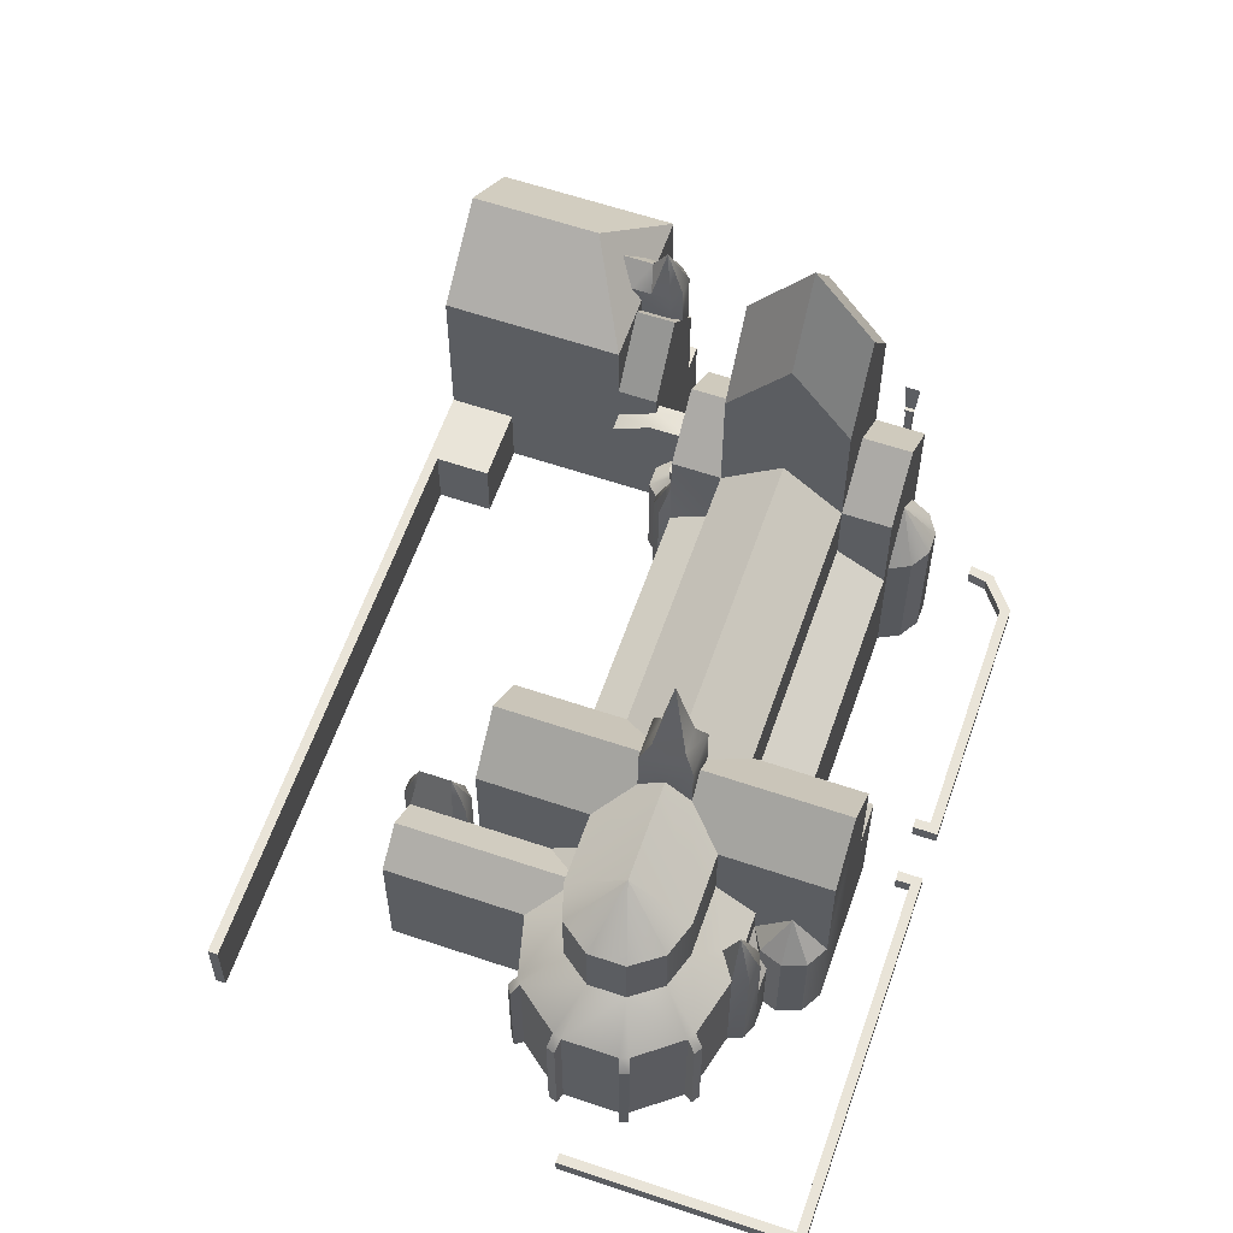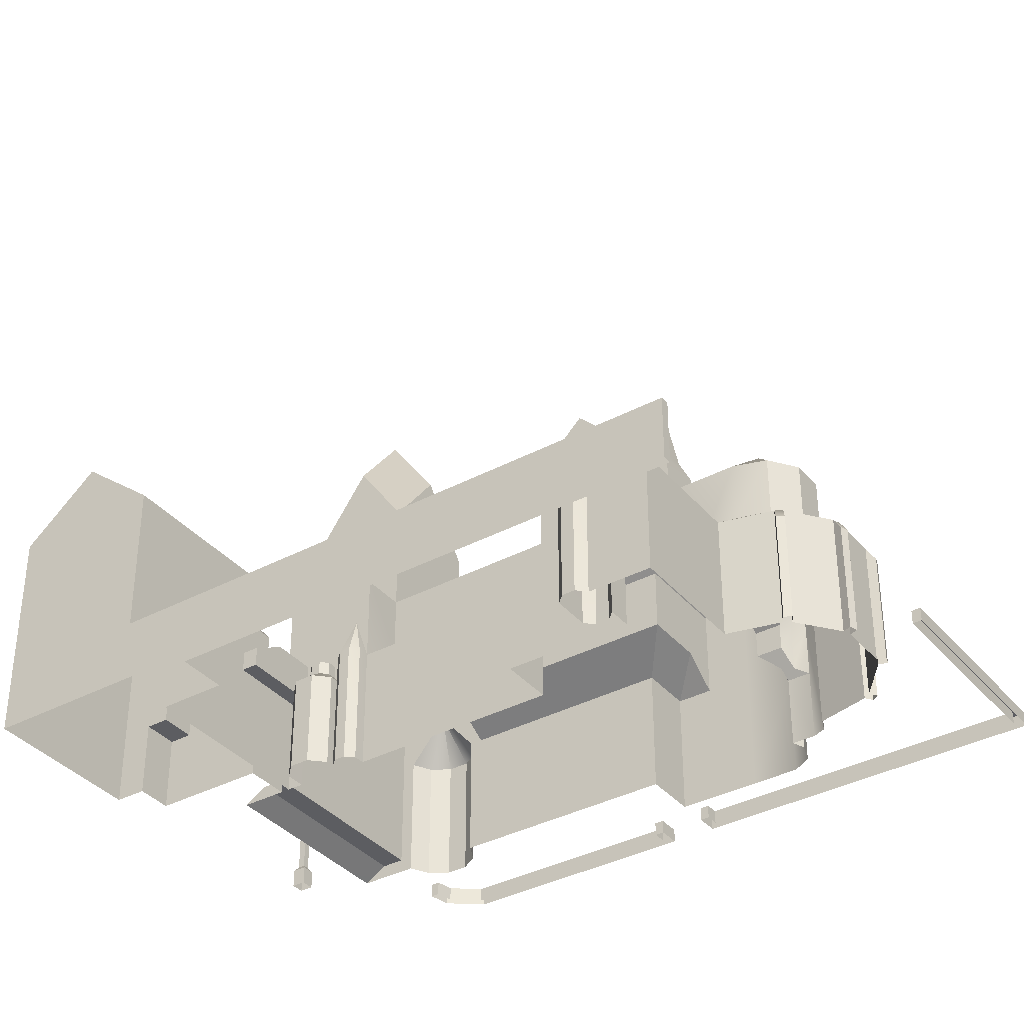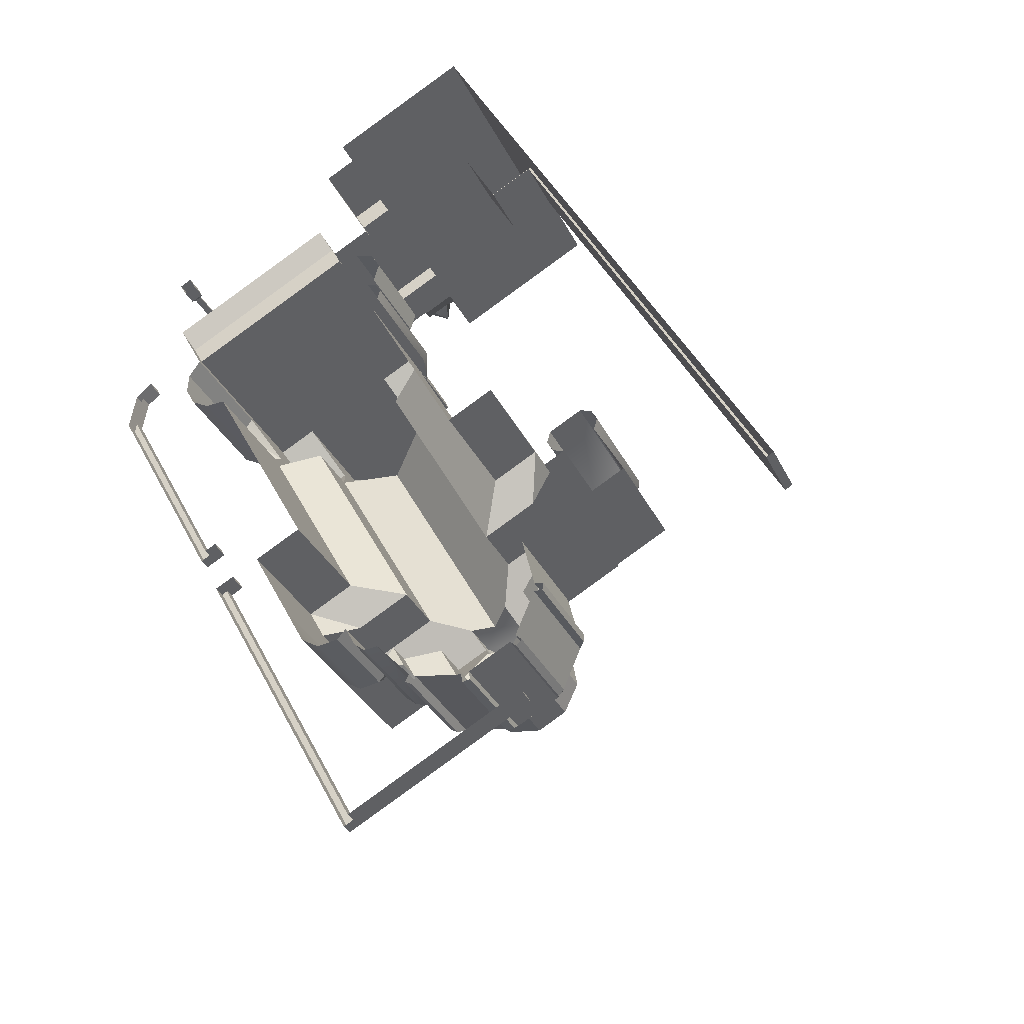
<metadata>
{"format":"obj","ext":"obj","renderer":"f3d","projection":"perspective","resolution":1024,"background":"white","views":[{"elev":60.5,"azim":-9.3,"up":"+Z"},{"elev":-36.7,"azim":-83.7,"up":"+Z"},{"elev":-33.1,"azim":-157.1,"up":"+Y"}]}
</metadata>
<code>
v 18.06 66.25 21.8
v 18.06 66.25 33.6
v 15.61 61.72 26.34
v 15.61 61.72 40.87
v 13.18 68.89 21.8
v 13.18 68.89 40.87
v 13.18 68.89 1.367
v 18.05 66.25 1.365
v 22.05 64.09 1.364
v 22.05 64.09 21.8
v 23.13 66.09 1.364
v 14.25 70.88 1.367
v 24.21 68.08 0
v 15.33 72.88 0
v 17.15 55.04 0
v 17.76 56.17 0
v 17.15 55.04 12.72
v 17.77 56.17 12.72
v 17.16 55.04 21.8
v 19.6 59.56 17.26
v 19.6 59.56 21.8
v 12.01 45.53 12.72
v 12.01 45.53 0
v 6.869 36.02 12.72
v 6.866 36.02 0
v 11.74 33.39 12.72
v 11.74 33.39 0
v 10.01 30.19 12.72
v 10.01 30.19 0
v 7.791 26.08 21.8
v 7.786 26.08 0
v 10.02 30.19 21.8
v 5.562 21.96 0
v 5.564 21.96 9.993
v 5.567 21.96 21.8
v 3.656 20.78 9.994
v 3.654 20.78 0
v 1.433 21.1 9.994
v 1.43 21.1 0
v 0.5045 22.15 0
v 0.5062 22.15 7.27
v -0.05669 22.78 8.408
v -0.05629 22.78 9.995
v -0.6316 20.04 7.27
v -0.6332 20.04 0
v -1.766 19.12 12.72
v -1.769 19.12 0
v -0.6303 20.04 12.72
v -3.221 19.27 12.72
v -3.224 19.27 0
v -6.961 15.19 12.72
v -6.964 15.19 0
v -6.53 14.39 0
v -6.528 14.39 11.36
v -7.282 13.98 11.36
v -7.285 13.98 0
v -7.715 14.78 12.72
v -7.718 14.78 0
v -12.73 13.94 12.72
v -12.73 13.94 0
v -12.88 13.05 0
v -12.87 13.04 11.36
v -13.72 13.19 11.36
v -13.72 13.19 0
v -13.57 14.08 12.72
v -13.58 14.08 0
v -18.04 16.5 0
v -18.04 16.5 12.72
v -18.71 15.88 11.36
v -18.71 15.88 0
v -18.62 17.13 12.72
v -19.29 16.51 11.36
v -15.31 19.81 15.45
v -12.29 18.18 15.45
v -8.897 18.64 15.45
v -6.415 21 15.44
v -6.414 21 21.8
v -8.895 18.64 21.8
v -11.29 23.64 26.34
v -12.29 18.18 21.8
v -15.31 19.81 21.8
v -16.79 22.9 15.45
v -16.79 22.9 21.8
v -20.66 21.78 12.72
v -18.62 17.13 0
v -20.66 21.78 0
v -19.29 16.51 0
v -21.57 21.71 11.36
v -21.57 21.71 0
v -20.73 22.64 12.72
v -21.64 22.56 11.36
v -16.17 26.27 15.45
v -19.36 28 12.72
v -14.61 29.15 15.45
v -16.17 26.27 21.8
v -13.05 32.03 21.8
v -13.05 32.03 15.45
v -6.895 31.76 26.34
v -8.965 32.88 24.42
v -4.825 30.64 24.41
v -3.3 26.76 21.8
v -3.301 26.76 15.44
v -0.1072 25.03 9.995
v 2.729 23.5 13.63
v -0.1065 25.03 12.72
v -3.589 21.64 13.81
v -1.402 22.63 12.72
v -2.311 20.95 17.26
v -0.4798 21.5 12.72
v -0.4809 21.5 8.068
v -1.403 22.63 9.995
v 7.793 26.08 26.34
v -3.881 32.39 26.34
v -2.937 34.13 24.41
v 1.15 34.98 21.8
v -5.006 35.25 26.34
v 8.287 59.84 26.34
v 7.156 46.09 21.8
v 13.16 57.2 21.8
v 1.148 34.99 15.44
v 7.154 46.09 15.44
v 13.16 57.2 15.44
v -7.077 36.37 24.42
v -8.604 40.26 21.8
v -2.597 51.37 21.8
v 3.409 62.47 21.8
v 3.408 62.47 15.44
v -2.599 51.37 15.45
v -8.605 40.26 15.45
v -10.87 45.61 12.72
v -5.729 55.12 12.72
v -0.5869 64.63 12.72
v -0.5898 64.63 0
v -5.732 55.12 0
v -10.87 45.62 0
v -15.74 48.25 12.72
v -14.28 43.33 15.45
v -17.47 45.05 12.72
v -15.75 48.25 0
v -17.48 45.05 0
v -17.47 45.05 21.8
v -19.69 40.94 21.81
v -19.7 40.94 0
v -19.69 40.94 26.35
v -8.021 34.63 26.34
v -21.92 36.83 21.81
v -7.076 36.37 29.07
v -8.964 32.88 29.07
v -4.824 30.64 29.07
v -2.936 34.13 29.07
v -6.625 35.23 30.88
v -4.141 33.88 30.88
v -7.758 33.13 30.88
v -5.274 31.79 30.88
v -5.948 33.51 39.06
v -21.92 36.83 0
v -21.92 36.83 12.72
v -24.12 38.02 0
v -24.12 38.01 12.72
v -22.89 38.38 0
v -22.89 38.38 12.72
v -23.79 39.64 16.36
v -22.24 39.58 12.72
v -22.24 39.58 0
v -22.61 40.81 12.72
v -22.61 40.81 0
v -26 42.65 12.73
v -26.33 41.02 16.36
v -26 42.65 0
v -27.23 42.28 12.73
v -27.23 42.28 0
v -27.88 41.08 12.73
v -27.88 41.08 0
v -27.52 39.85 0
v -27.51 39.85 12.73
v -29.07 36.97 12.73
v -28.97 37.17 0
v -30.63 34.09 0
v -19.37 28 0
v -30.63 34.09 12.73
v -20.73 22.64 0
v -21.64 22.56 0
v -29.07 36.97 15.45
v -16.25 33.76 12.72
v -1.552 65.22 0
v -1.549 65.22 12.72
v 0.1568 65.98 17.26
v -0.2105 67.7 12.72
v 0.7802 67.16 12.72
v -1.308 67.3 12.72
v -1.844 66.31 12.72
v -1.847 66.31 0
v -1.311 67.3 0
v -0.2134 67.7 0
v -0.2111 67.7 9.997
v 0.7796 67.16 9.996
v 1.355 68.23 11.36
v 1.355 68.23 12.72
v -0.5848 64.63 21.8
v 1.862 69.16 21.8
v 1.86 69.16 12.72
v 1.863 69.16 26.34
v 5.857 67 26.34
v 5.859 67 33.61
v 3.412 62.47 33.61
v 8.303 71.52 21.8
v 8.306 71.52 33.61
v 4.309 73.68 21.8
v 3.083 71.42 9.996
v 2.508 70.36 11.36
v 3.084 71.42 14.08
v 2.509 70.36 12.72
v 4.308 73.68 14.08
v 0.4713 68.7 12.72
v 0.1834 69.67 12.72
v 0.6614 70.55 12.72
v 1.625 70.84 12.72
v 0.6611 70.55 11.36
v 1.624 70.84 11.36
v 1.317 72.38 9.996
v -0.6098 71.81 9.997
v 1.315 72.38 0
v -0.6121 71.81 0
v -1.568 70.04 0
v -1.566 70.04 9.997
v -0.9923 68.12 0
v -0.99 68.11 9.997
v 0.471 68.7 11.36
v 0.1831 69.67 11.36
v 3.081 71.42 0
v 3.875 72.89 9.996
v 3.872 72.89 0
v -3.314 76.77 9.998
v -4.106 75.31 9.998
v -4.106 75.31 12.04
v -0.9099 73.58 14.08
v -3.314 76.77 12.04
v -0.1184 75.04 14.08
v 0.3135 75.84 14.08
v 2.259 79.44 21.8
v -0.118 75.04 15.9
v 3.338 81.43 19.12
v 0.3104 75.84 0
v 4.63 83.83 0
v 4.632 83.83 7.628
v 4.634 83.83 15.9
v 4.202 83.03 16.97
v 2.108 81.07 20.19
v -0.9359 81.17 21.8
v -0.2884 82.36 20.19
v 2.109 81.07 23.16
v 3.339 81.43 23.16
v -1.143 82.83 23.16
v -0.288 82.36 21.8
v 0.5111 81.93 23.16
v -3.312 76.77 21.8
v -3.633 85.72 28.16
v -1.563 85.12 25.21
v 4.032 90.35 21.8
v 0.5843 86.02 23.16
v 1.44 85.56 21.8
v 0.9761 83.75 25.21
v 2.175 83.1 27.25
v 2.239 85.13 23.16
v 3.836 84.26 23.16
v 3.835 84.26 15.9
v 1.438 85.56 15.9
v 4.203 83.03 23.16
v 1.437 85.56 7.629
v 2.551 87.62 7.629
v 2.549 87.62 0
v 4.027 90.35 0
v 5.746 85.89 7.628
v 5.744 85.89 0
v -3.466 94.4 0
v -3.461 94.4 21.8
v -10.57 98.25 21.81
v -10.57 98.25 0
v -14.24 91.46 28.16
v -14.24 91.46 0
v -17.91 84.67 21.81
v -17.91 84.67 6.369
v -17.92 84.67 0
v -12.72 81.86 6.368
v -3.313 76.77 15.9
v -3.317 76.77 0
v -12.72 81.86 0
v -21.12 78.75 6.37
v -20.32 78.31 6.369
v -15.92 75.94 6.368
v -21.12 78.75 0
v -15.93 75.94 0
v -20.32 78.31 0
v -45.67 31.44 0
v -45.67 31.44 6.373
v -46.47 31.87 6.373
v -46.47 31.87 0
v 4.304 73.68 0
v 4.305 73.68 1.369
v 8.299 71.52 1.368
v 5.385 75.68 1.369
v 6.464 77.68 0
v 10.74 64.36 48.13
v 5.86 67 40.87
v 8.29 59.84 40.87
v 13.17 57.2 33.6
v 19.6 59.56 26.34
v 21.43 62.96 0
v 22.05 64.09 0
v 21.44 62.96 12.72
v 22.66 61.2 12.72
v 22.65 61.2 0
v 22.78 59.06 12.72
v 22.77 59.07 0
v 21.76 57.18 12.72
v 21.75 57.18 0
v 19.9 56.11 12.72
v 19.9 56.11 0
v 6.819 31.92 15.44
v 29.35 56.4 1.362
v 18.34 36.05 1.364
v 30.3 56.25 1.362
v 18.71 34.82 1.364
v 29.35 56.4 0
v 18.34 36.05 0
v 28.75 59.68 1.363
v 28.75 59.68 0
v 27.38 60.82 1.363
v 27.38 60.82 0
v 27.81 61.61 0
v 27.81 61.61 1.363
v 18.71 34.82 0
v 30.3 56.25 0
v 29.59 60.15 0
v 29.59 60.15 1.363
v 16.71 35.9 0
v 16.71 35.9 1.364
v 17.14 36.7 1.364
v 17.14 36.7 0
v -19.68 10.04 1.371
v -19.25 10.84 1.371
v -19.68 10.04 0
v -19.25 10.84 0
v -0.7115 0.8168 1.367
v -0.3447 -0.414 1.367
v -0.7118 0.8169 0
v 15.3 30.43 1.364
v 15.3 30.43 0
v 14.1 31.08 1.365
v 14.1 31.08 0
v 14.53 31.87 1.365
v 14.53 31.87 0
v 16.53 30.79 0
v 16.53 30.79 1.364
v -0.345 -0.414 0
v 23.23 74.81 0
v 24.43 74.16 0
v 23.23 74.81 1.819
v 24.43 74.16 1.818
v 23.88 76 1.819
v 23.88 76 0
v 23.7 74.94 2.273
v 24.02 75.54 2.273
v 24.29 74.62 2.272
v 25.08 75.36 1.818
v 24.62 75.22 2.272
v 24.62 75.22 8.175
v 24.02 75.54 8.175
v 24.3 74.62 8.175
v 23.7 74.94 8.175
v 23.56 74.9 9.083
v 23.73 75.21 9.083
v 23.77 75.29 9.083
v 23.98 75.68 9.083
v 24.34 74.48 9.083
v 24.76 75.26 9.083
v 24.55 74.87 9.083
v 24.5 74.79 9.083
v 24.79 74.74 12.17
v 23.53 75.42 12.17
v 25.08 75.36 0
v 15.23 67.88 27.52
v 15.23 67.88 22.95
v 11.21 70.05 27.52
v 11.21 70.05 22.95
g DEU_596_KARLSRUHE_BONIFAT_S
f 1 2 3
f 3 2 4
f 1 5 2
f 2 5 6
f 5 1 7
f 7 1 8
f 9 8 10
f 10 8 1
f 11 12 9
f 9 12 8
f 12 7 8
f 13 14 11
f 11 14 12
f 15 16 17
f 16 18 17
f 17 18 19
f 18 20 19
f 20 21 19
f 22 23 17
f 17 23 15
f 24 25 22
f 22 25 23
f 26 27 24
f 24 27 25
f 28 29 26
f 26 29 27
f 30 31 32
f 32 31 28
f 31 29 28
f 33 31 34
f 31 30 34
f 34 30 35
f 36 37 34
f 34 37 33
f 38 39 36
f 36 39 37
f 40 39 41
f 39 38 41
f 41 38 42
f 38 43 42
f 44 45 41
f 41 45 40
f 46 47 48
f 48 47 44
f 47 45 44
f 49 50 46
f 46 50 47
f 51 52 49
f 49 52 50
f 53 52 54
f 54 52 51
f 55 56 54
f 54 56 53
f 57 58 55
f 55 58 56
f 59 60 57
f 57 60 58
f 61 60 62
f 62 60 59
f 63 64 62
f 62 64 61
f 65 66 63
f 63 66 64
f 67 66 68
f 68 66 65
f 68 69 67
f 67 69 70
f 68 71 69
f 69 71 72
f 68 73 71
f 65 74 68
f 68 74 73
f 59 74 65
f 57 74 59
f 74 57 75
f 51 75 57
f 76 75 51
f 77 78 76
f 76 78 75
f 79 78 77
f 78 79 80
f 80 79 81
f 73 74 81
f 81 74 80
f 74 75 80
f 80 75 78
f 82 73 83
f 83 73 81
f 84 73 82
f 73 84 71
f 85 71 86
f 86 71 84
f 71 85 72
f 72 85 87
f 87 70 72
f 72 70 69
f 84 88 86
f 86 88 89
f 84 90 88
f 88 90 91
f 84 82 90
f 92 90 82
f 90 92 93
f 92 94 93
f 92 95 94
f 95 96 94
f 96 97 94
f 82 83 92
f 92 83 95
f 79 95 83
f 79 98 95
f 98 99 95
f 99 96 95
f 79 77 98
f 98 77 100
f 77 101 100
f 102 101 76
f 76 101 77
f 103 104 105
f 34 35 104
f 35 101 104
f 104 101 105
f 102 105 101
f 49 106 76
f 76 106 102
f 106 107 102
f 107 105 102
f 76 51 49
f 49 108 106
f 106 108 107
f 108 109 107
f 108 48 109
f 108 46 48
f 108 49 46
f 44 110 48
f 48 110 109
f 44 41 110
f 103 111 42
f 111 110 42
f 41 42 110
f 43 103 42
f 103 43 104
f 38 104 43
f 36 104 38
f 34 104 36
f 107 111 105
f 105 111 103
f 110 111 109
f 109 111 107
f 112 113 35
f 113 100 35
f 100 101 35
f 113 112 114
f 114 112 115
f 115 112 32
f 116 114 117
f 114 115 117
f 115 118 117
f 118 119 117
f 120 121 115
f 115 121 118
f 120 24 121
f 24 22 121
f 121 22 122
f 22 17 122
f 119 118 122
f 122 118 121
f 116 117 123
f 123 117 124
f 124 117 125
f 117 126 125
f 127 128 126
f 126 128 125
f 129 128 130
f 130 128 131
f 128 127 131
f 127 132 131
f 133 134 132
f 132 134 131
f 130 131 135
f 135 131 134
f 136 137 130
f 130 137 129
f 137 136 138
f 139 140 136
f 136 140 138
f 141 138 142
f 142 138 143
f 138 140 143
f 138 141 137
f 141 124 137
f 124 129 137
f 124 125 129
f 129 125 128
f 144 145 141
f 145 123 141
f 123 124 141
f 145 144 99
f 99 144 96
f 96 144 146
f 123 145 147
f 99 148 145
f 145 148 147
f 99 98 148
f 100 149 98
f 98 149 148
f 100 113 149
f 114 150 113
f 113 150 149
f 114 116 150
f 123 147 116
f 116 147 150
f 147 151 150
f 150 151 152
f 147 148 151
f 151 148 153
f 149 154 148
f 148 154 153
f 149 150 154
f 154 150 152
f 152 155 154
f 152 151 155
f 153 155 151
f 153 154 155
f 144 142 146
f 144 141 142
f 143 156 142
f 156 157 142
f 157 146 142
f 158 159 156
f 156 159 157
f 158 160 159
f 161 159 160
f 159 161 162
f 161 163 162
f 164 163 160
f 160 163 161
f 165 163 166
f 166 163 164
f 163 165 162
f 165 167 162
f 162 167 168
f 167 165 169
f 169 165 166
f 170 167 171
f 171 167 169
f 167 170 168
f 170 172 168
f 173 172 171
f 171 172 170
f 173 174 172
f 172 174 175
f 176 175 177
f 177 175 174
f 178 179 180
f 180 179 93
f 181 90 179
f 179 90 93
f 90 181 91
f 91 181 182
f 182 89 91
f 91 89 88
f 94 183 93
f 93 183 180
f 94 184 183
f 184 157 183
f 157 159 183
f 159 175 183
f 97 184 94
f 157 184 146
f 184 97 146
f 97 96 146
f 168 175 162
f 162 175 159
f 175 168 172
f 183 176 180
f 136 130 139
f 139 130 135
f 185 133 186
f 186 133 132
f 186 132 187
f 188 187 189
f 190 187 188
f 191 187 190
f 187 191 186
f 192 185 191
f 191 185 186
f 192 191 193
f 193 191 190
f 193 190 194
f 188 195 190
f 190 195 194
f 188 189 195
f 195 189 196
f 196 189 197
f 197 189 198
f 199 200 132
f 132 200 189
f 189 200 198
f 200 201 198
f 199 202 200
f 202 199 203
f 203 199 126
f 132 127 199
f 199 127 126
f 204 203 205
f 205 203 126
f 206 203 207
f 207 203 204
f 208 202 206
f 206 202 203
f 208 200 202
f 209 210 211
f 210 212 211
f 201 200 212
f 212 200 211
f 200 208 211
f 208 213 211
f 198 201 214
f 214 201 215
f 215 201 216
f 216 201 217
f 217 201 212
f 216 217 218
f 218 217 219
f 217 212 219
f 219 212 210
f 210 209 219
f 220 219 209
f 221 218 220
f 220 218 219
f 222 223 220
f 220 223 221
f 223 224 221
f 221 224 225
f 224 226 225
f 225 226 227
f 226 194 227
f 227 194 195
f 227 195 228
f 228 195 196
f 197 228 196
f 228 197 214
f 214 197 198
f 229 228 215
f 215 228 214
f 225 227 229
f 229 227 228
f 221 225 218
f 218 225 229
f 229 215 218
f 218 215 216
f 220 209 222
f 222 209 230
f 209 231 230
f 230 231 232
f 231 209 233
f 233 209 234
f 234 209 235
f 235 209 236
f 209 211 236
f 234 235 233
f 233 235 237
f 235 236 237
f 237 236 238
f 239 238 213
f 213 238 211
f 238 236 211
f 240 241 242
f 238 239 241
f 241 239 242
f 243 244 239
f 244 245 239
f 245 246 239
f 246 247 239
f 239 247 242
f 242 248 240
f 240 248 249
f 248 250 249
f 251 248 252
f 252 248 242
f 253 254 255
f 250 248 254
f 254 248 255
f 248 251 255
f 249 250 254
f 256 249 257
f 254 253 249
f 249 253 257
f 253 258 257
f 257 258 259
f 258 260 259
f 260 261 259
f 255 262 253
f 253 262 258
f 255 263 262
f 262 263 264
f 265 264 263
f 260 264 261
f 265 266 264
f 264 266 261
f 261 266 267
f 258 262 260
f 260 262 264
f 268 247 265
f 265 247 266
f 252 242 268
f 268 242 247
f 263 252 268
f 252 263 251
f 251 263 255
f 265 263 268
f 246 266 247
f 269 267 245
f 267 266 245
f 266 246 245
f 269 270 267
f 271 272 270
f 272 259 270
f 270 259 267
f 267 259 261
f 273 270 245
f 245 270 269
f 274 271 273
f 273 271 270
f 244 274 245
f 245 274 273
f 272 275 259
f 259 275 276
f 277 276 278
f 278 276 275
f 259 276 257
f 257 276 279
f 276 277 279
f 278 280 277
f 277 280 279
f 279 280 281
f 281 280 282
f 280 283 282
f 279 281 257
f 257 281 256
f 281 282 256
f 282 284 256
f 256 284 285
f 285 284 237
f 237 284 233
f 233 284 286
f 284 287 286
f 286 232 233
f 233 232 231
f 237 238 285
f 285 238 241
f 249 285 240
f 240 285 241
f 256 285 249
f 282 288 284
f 288 289 284
f 289 290 284
f 283 291 282
f 282 291 288
f 292 287 290
f 290 287 284
f 290 289 292
f 292 289 293
f 293 289 294
f 294 289 295
f 295 289 296
f 296 289 288
f 296 288 297
f 297 288 291
f 297 294 296
f 296 294 295
f 239 213 243
f 298 243 299
f 213 299 243
f 208 206 213
f 206 300 213
f 300 299 213
f 7 300 5
f 5 300 206
f 7 12 300
f 12 301 300
f 300 301 299
f 301 12 302
f 302 12 14
f 299 301 298
f 298 301 302
f 206 207 5
f 5 207 6
f 6 207 303
f 304 303 207
f 304 205 303
f 205 304 204
f 304 207 204
f 305 303 205
f 305 306 303
f 305 117 306
f 306 117 119
f 305 205 117
f 117 205 126
f 119 3 306
f 306 3 4
f 4 303 306
f 4 2 303
f 6 303 2
f 3 119 307
f 307 119 19
f 17 19 122
f 122 19 119
f 307 19 21
f 10 307 21
f 1 3 10
f 10 3 307
f 308 309 310
f 309 9 310
f 9 10 310
f 310 10 20
f 10 21 20
f 311 312 310
f 310 312 308
f 313 314 311
f 311 314 312
f 315 316 313
f 313 316 314
f 317 318 315
f 315 318 316
f 318 317 16
f 16 317 18
f 317 20 18
f 315 20 317
f 313 20 315
f 311 20 313
f 20 311 310
f 13 11 309
f 309 11 9
f 120 319 24
f 24 319 26
f 28 319 32
f 32 319 115
f 115 319 120
f 319 28 26
f 112 30 32
f 112 35 30
f 81 79 83
f 51 57 54
f 54 57 55
f 59 65 62
f 62 65 63
f 320 321 322
f 322 321 323
f 320 324 321
f 321 324 325
f 326 327 320
f 320 327 324
f 328 329 326
f 326 329 327
f 330 329 331
f 331 329 328
f 332 333 323
f 323 333 322
f 333 334 322
f 322 334 335
f 334 330 335
f 335 330 331
f 335 331 326
f 326 331 328
f 322 335 320
f 320 335 326
f 336 332 337
f 337 332 323
f 323 321 337
f 337 321 338
f 321 325 338
f 338 325 339
f 338 339 337
f 337 339 336
f 340 341 342
f 342 341 343
f 341 340 344
f 344 340 345
f 346 343 344
f 344 343 341
f 347 348 344
f 344 348 346
f 349 350 347
f 347 350 348
f 351 352 349
f 349 352 350
f 353 352 354
f 354 352 351
f 354 351 347
f 347 351 349
f 345 354 344
f 344 354 347
f 355 353 345
f 345 353 354
f 345 340 355
f 355 340 342
f 356 357 358
f 358 357 359
f 358 360 356
f 356 360 361
f 358 362 360
f 360 362 363
f 359 364 358
f 358 364 362
f 365 366 359
f 359 366 364
f 360 363 365
f 365 363 366
f 367 366 368
f 368 366 363
f 369 364 367
f 367 364 366
f 370 362 369
f 369 362 364
f 363 362 368
f 368 362 370
f 371 372 370
f 370 372 368
f 372 373 368
f 373 374 368
f 371 370 375
f 375 370 369
f 376 377 367
f 367 377 369
f 377 378 369
f 378 375 369
f 374 376 368
f 368 376 367
f 374 373 376
f 376 373 377
f 377 373 379
f 379 373 380
f 372 378 380
f 380 378 379
f 378 372 375
f 375 372 371
f 360 365 361
f 361 365 381
f 365 359 381
f 381 359 357
f 382 383 384
f 384 383 385
f 183 175 176
f 180 176 178
f 178 176 177

</code>
